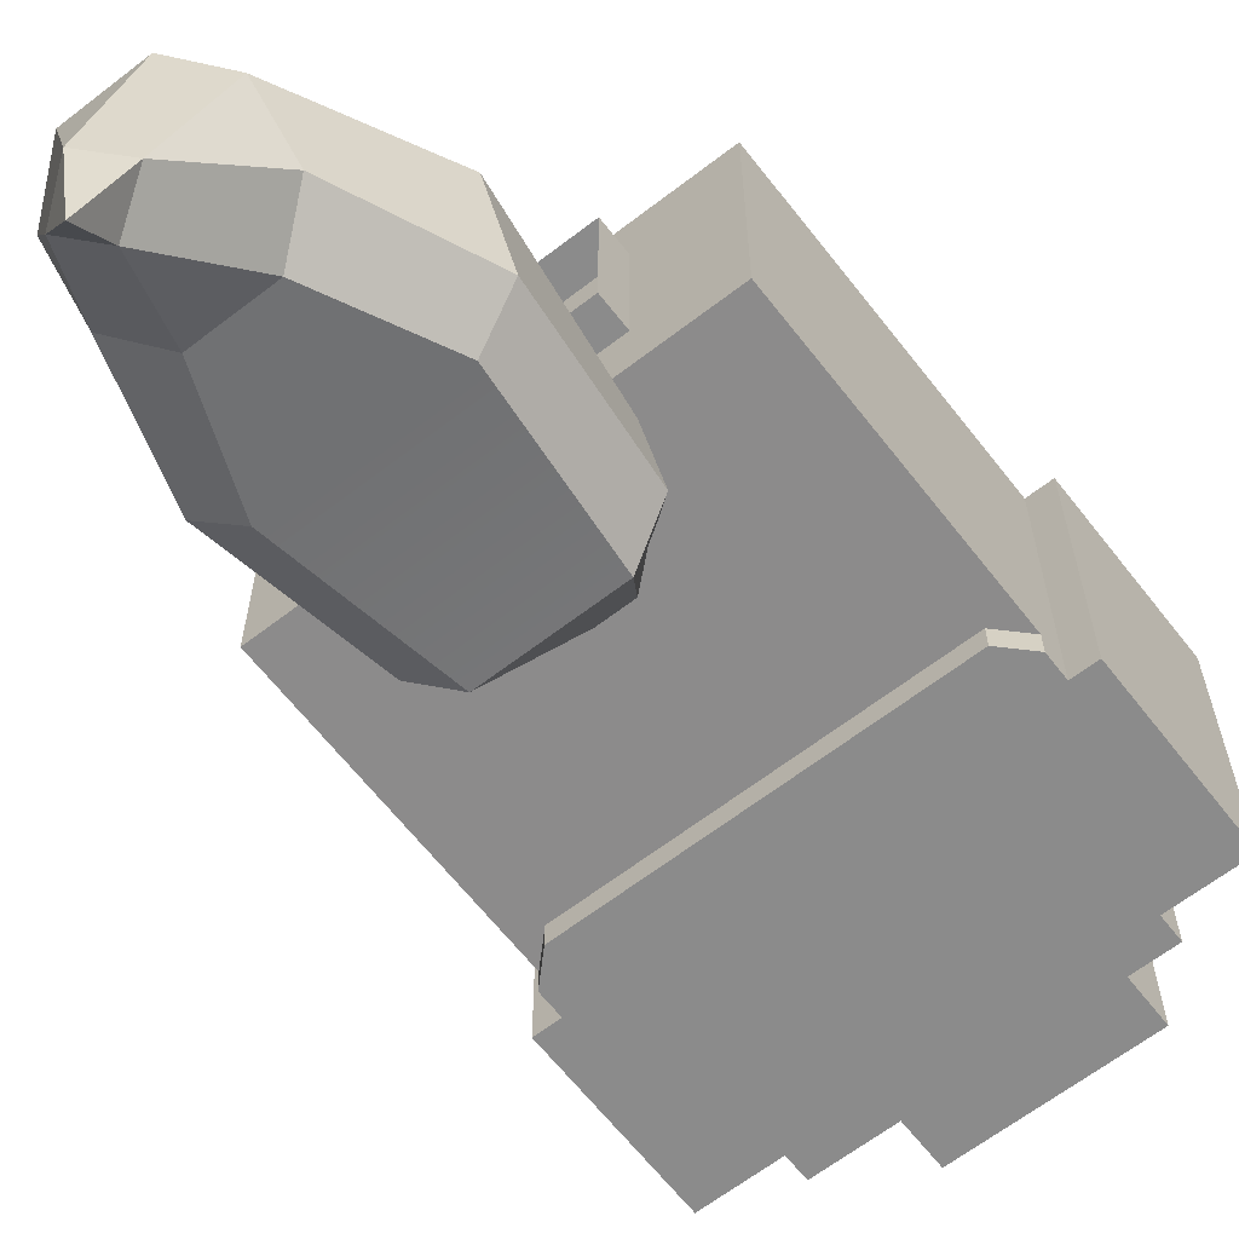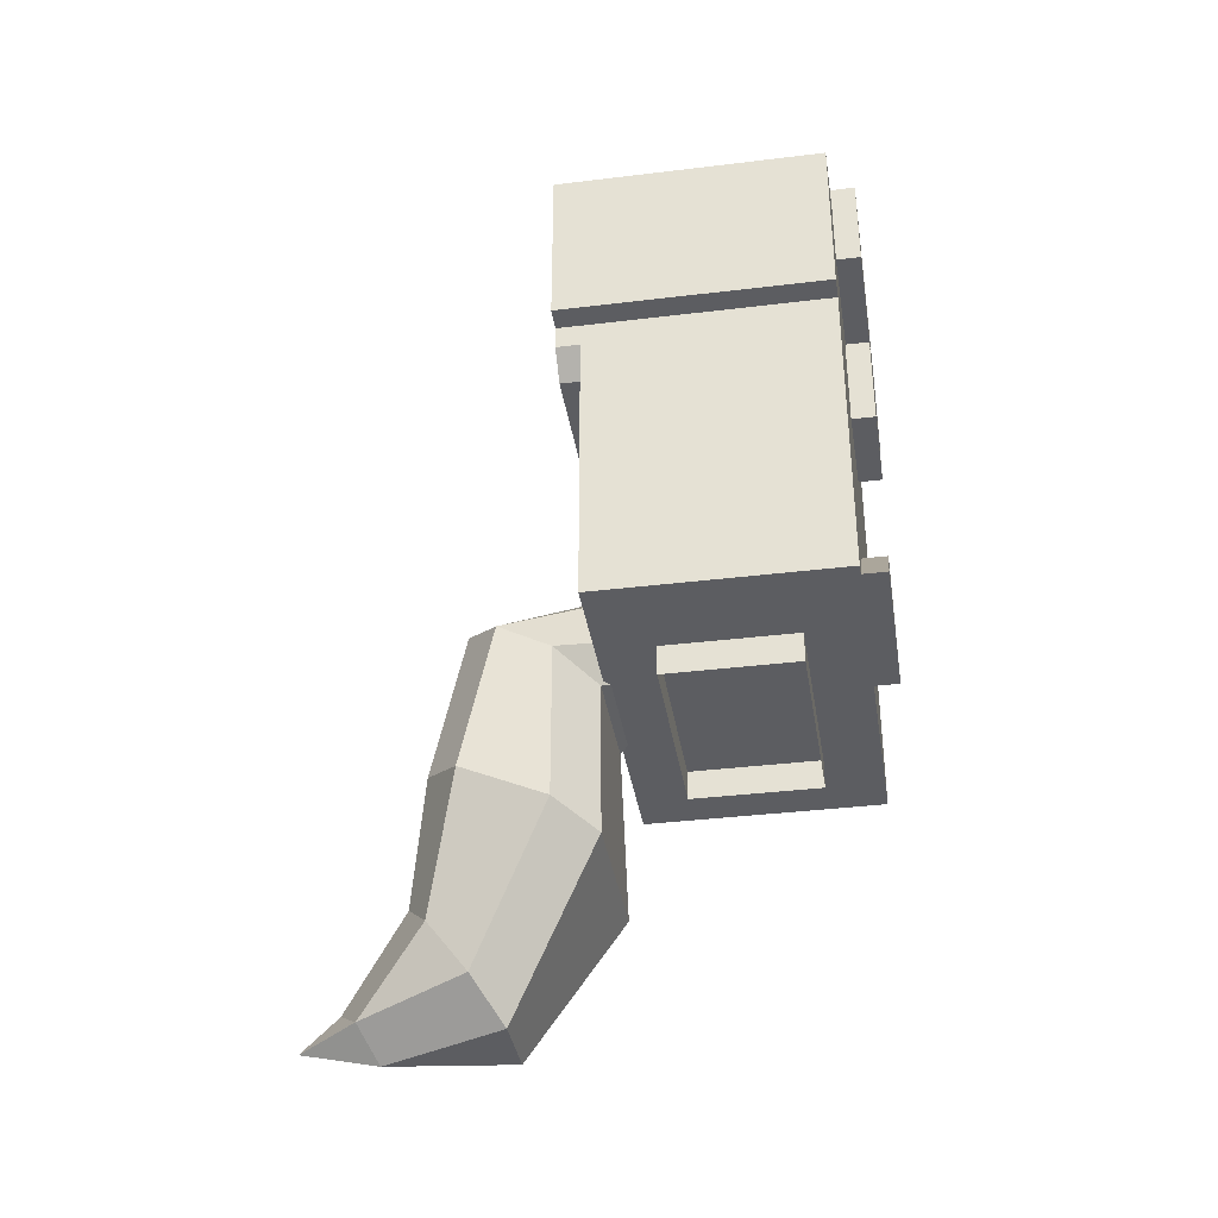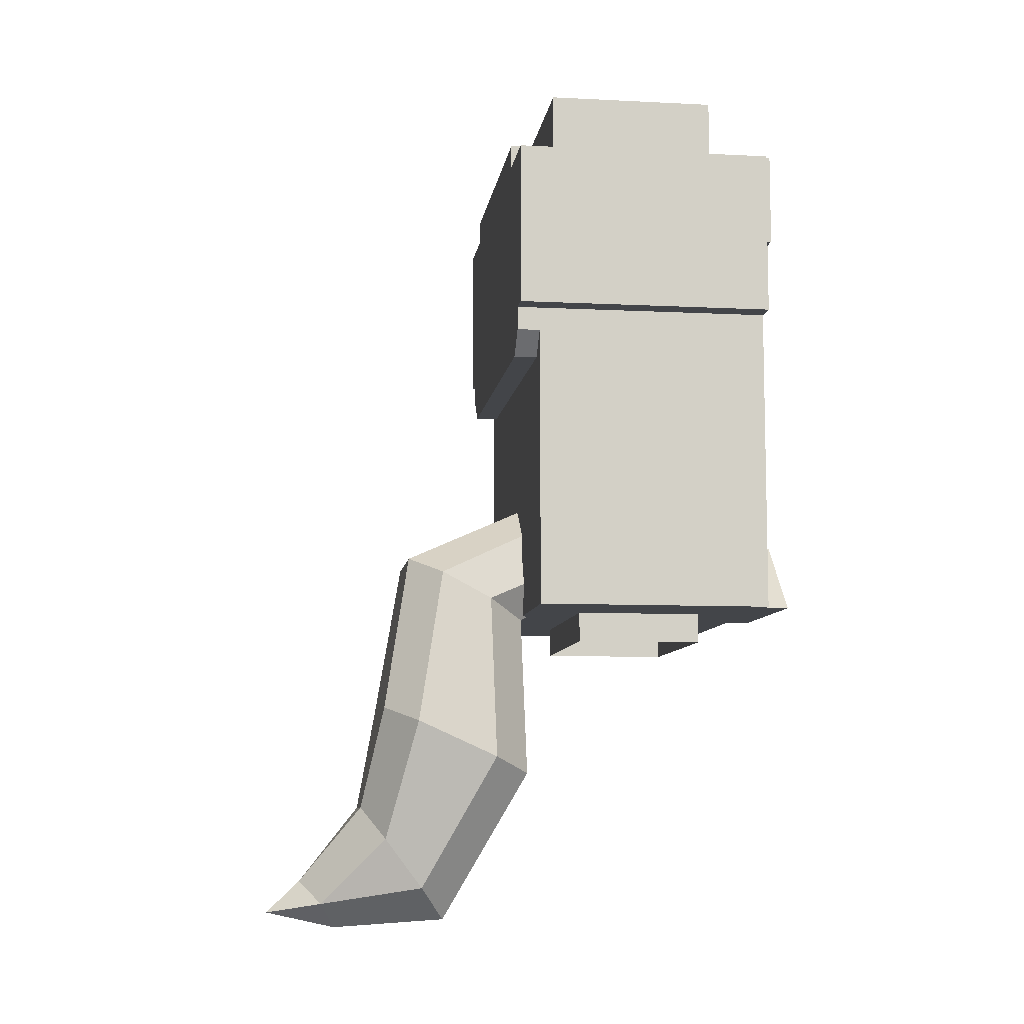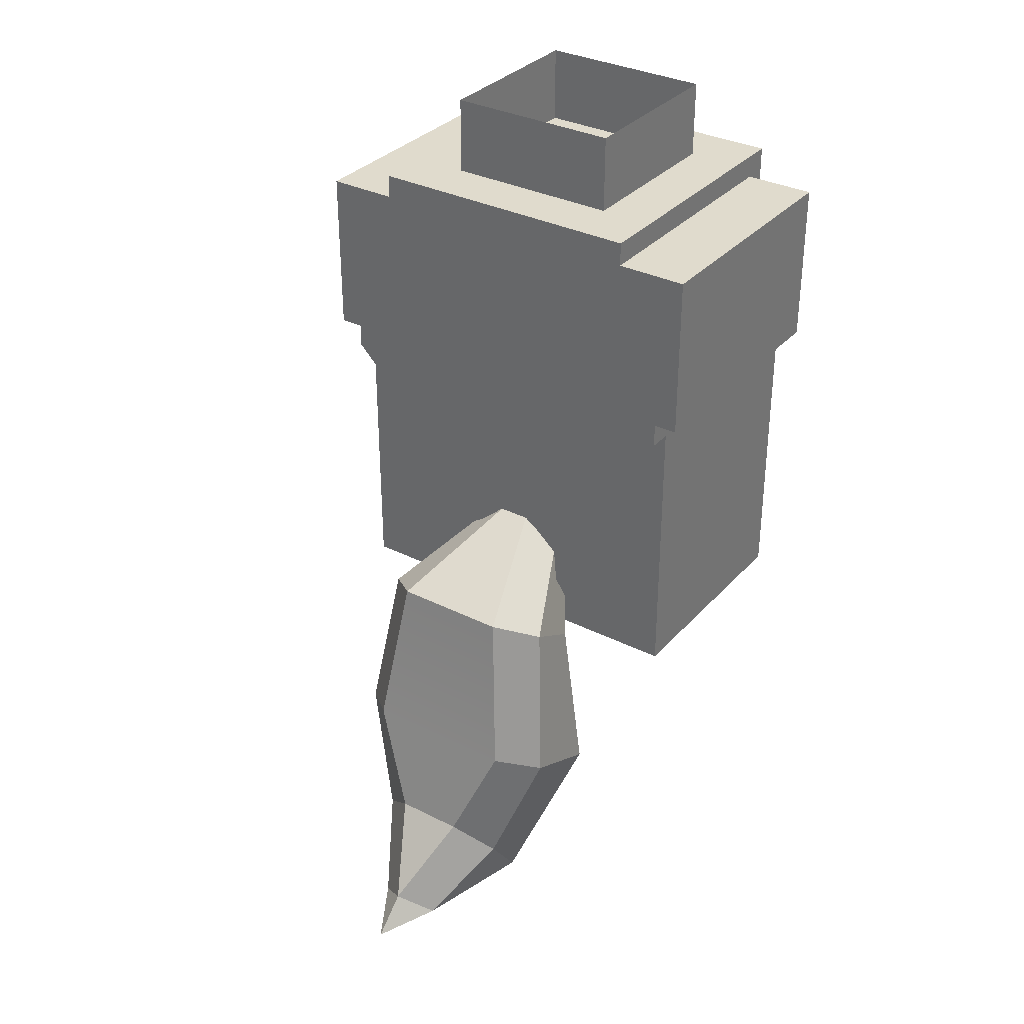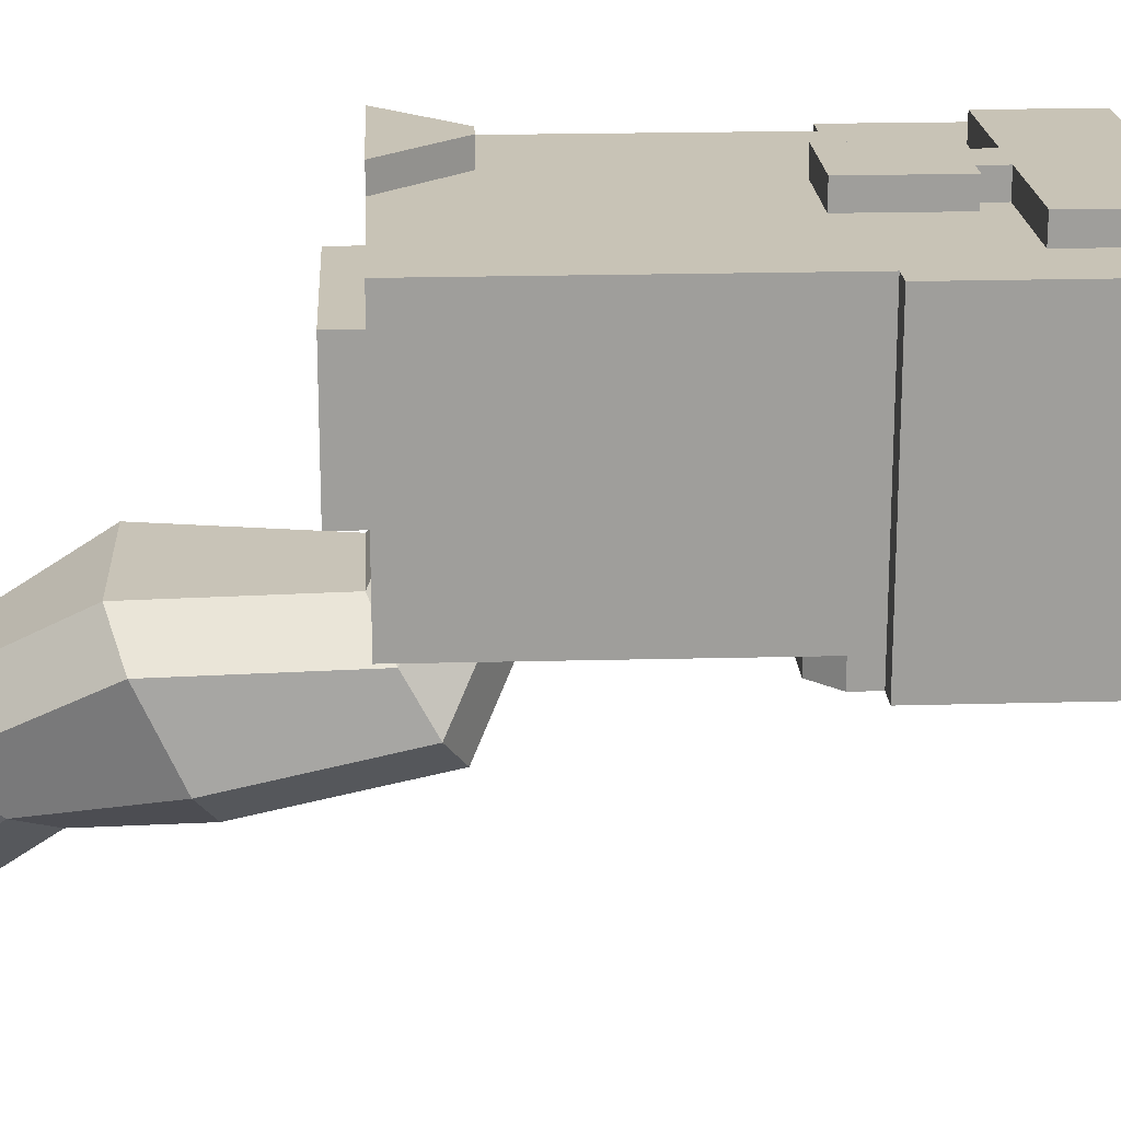
<metadata>
{"format":"obj","ext":"obj","renderer":"f3d","projection":"perspective","resolution":1024,"background":"white","views":[{"elev":-63.9,"azim":37.9,"up":"+Z"},{"elev":-36.6,"azim":-81.0,"up":"+Y"},{"elev":-8.6,"azim":-97.7,"up":"+Y"},{"elev":33.3,"azim":-145.3,"up":"+Y"},{"elev":19.5,"azim":87.0,"up":"+Z"}]}
</metadata>
<code>
g avatar_ninja_fox_body_mesh
v -0.2482 0.8379 -0.187
v -0.2482 0.8379 0.1232
v 0.2482 0.8379 0.1232
v 0.2482 0.8379 -0.187
v -0.2482 1.241 -0.2181
v -0.2482 1.241 -0.1878
v -0.2482 1.21 -0.187
v -0.2482 1.21 -0.2181
v 0.1861 1.489 0.1542
v 0.1861 1.365 0.1542
v -0.1861 1.365 0.1542
v -0.1861 1.489 0.1542
v -0.1085 0.931 0.1232
v -0.01542 0.8379 0.1232
v -0.01542 0.8379 0.1542
v -0.1085 0.931 0.1542
v -0.1861 1.489 0.1542
v -0.1861 1.365 0.1542
v -0.1861 1.365 0.1232
v -0.1861 1.458 0.1232
v -0.1861 1.489 -0.2181
v -0.1861 1.458 -0.2181
v 0.06204 1.21 0.1232
v -0.06204 1.21 0.1232
v -0.06204 1.21 0.1542
v 0.06204 1.21 0.1542
v -0.03102 1.365 0.1232
v -0.03102 1.365 0.1542
v -0.03102 1.334 0.1542
v -0.03102 1.334 0.1232
v 0.06204 1.21 0.1232
v 0.06204 1.21 0.1542
v 0.06204 1.334 0.1542
v 0.06204 1.334 0.1232
v -0.1085 0.931 0.1542
v -0.1395 0.931 0.1542
v -0.1395 0.931 0.1232
v -0.1085 0.931 0.1232
v -0.2326 0.8379 0.1542
v -0.1395 0.931 0.1542
v -0.1085 0.931 0.1542
v -0.01542 0.8379 0.1542
v -0.06204 1.334 0.1232
v -0.06204 1.334 0.1542
v -0.06204 1.21 0.1542
v -0.06204 1.21 0.1232
v -0.2482 1.241 -0.1878
v -0.2482 1.165 -0.1877
v 0.2482 1.165 -0.1877
v 0.2482 1.241 -0.1878
v 0.2482 1.001 -0.1874
v -0.2482 1.001 -0.1874
v 0.2482 0.8379 -0.187
v -0.2482 0.8379 -0.187
v -0.2792 1.323 -0.2181
v -0.2792 1.241 -0.2181
v 0.2792 1.241 -0.2181
v 0.2792 1.323 -0.2181
v -0.2792 1.458 -0.2181
v 0.2792 1.458 -0.2181
v 0.03102 1.334 0.1232
v 0.03102 1.334 0.1542
v 0.03102 1.365 0.1542
v 0.03102 1.365 0.1232
v 0.06204 1.334 0.1542
v -0.06204 1.334 0.1542
v -0.06204 1.334 0.1232
v 0.06204 1.334 0.1232
v 0.1861 1.489 0.1542
v -0.1861 1.489 0.1542
v -0.1861 1.489 -0.2181
v 0.1861 1.489 -0.2181
v 0.2482 1.241 0.1232
v 0.2482 1.165 0.1232
v -0.2482 1.165 0.1232
v -0.2482 1.241 0.1232
v -0.2482 1.001 0.1232
v 0.2482 1.001 0.1232
v -0.2482 0.8379 0.1232
v 0.2482 0.8379 0.1232
v 0.2172 1.179 -0.2181
v 0.2482 1.21 -0.2181
v -0.2482 1.21 -0.2181
v -0.2172 1.179 -0.2181
v -0.2482 1.241 -0.2181
v 0.2482 1.241 -0.2181
v 0.1861 1.365 0.1232
v -0.1861 1.365 0.1232
v -0.1861 1.365 0.1542
v 0.1861 1.365 0.1542
v -0.1861 1.489 -0.2181
v -0.1861 1.458 -0.2181
v 0.1861 1.458 -0.2181
v 0.1861 1.489 -0.2181
v 0.03102 1.365 0.1542
v 0.03102 1.334 0.1542
v -0.03102 1.334 0.1542
v -0.03102 1.365 0.1542
v -0.2482 1.241 -0.1878
v -0.2482 1.241 0.1232
v -0.2482 1.165 0.1232
v -0.2482 1.165 -0.1877
v -0.2482 1.001 -0.1874
v -0.2482 1.001 0.1232
v -0.2482 0.8379 -0.187
v -0.2482 0.8379 0.1232
v 0.06204 1.334 0.1542
v 0.06204 1.21 0.1542
v -0.06204 1.21 0.1542
v -0.06204 1.334 0.1542
v 0.2172 1.179 -0.2181
v -0.2172 1.179 -0.2181
v -0.2172 1.179 -0.187
v 0.2172 1.179 -0.187
v -0.2326 0.8379 0.1232
v -0.2326 0.8379 0.1542
v -0.01542 0.8379 0.1542
v -0.01542 0.8379 0.1232
v -0.2482 1.21 -0.187
v -0.2172 1.179 -0.187
v -0.2172 1.179 -0.2181
v -0.2482 1.21 -0.2181
v -0.2792 1.458 -0.2181
v 0.2792 1.458 -0.2181
v 0.2792 1.458 0.1232
v -0.2792 1.458 0.1232
v 0.2482 1.241 -0.1878
v 0.2482 1.241 -0.2181
v 0.2482 1.21 -0.2181
v 0.2482 1.21 -0.187
v 0.2792 1.323 0.1232
v 0.2792 1.241 0.1232
v -0.2792 1.241 0.1232
v -0.2792 1.323 0.1232
v 0.2792 1.458 0.1232
v -0.2792 1.458 0.1232
v -0.2792 1.323 -0.2181
v -0.2792 1.458 -0.2181
v -0.2792 1.458 0.1232
v -0.2792 1.323 0.1232
v -0.2792 1.241 -0.2181
v -0.2792 1.241 0.1232
v 0.2172 1.179 -0.2181
v 0.2172 1.179 -0.187
v 0.2482 1.21 -0.187
v 0.2482 1.21 -0.2181
v 0.2792 1.323 -0.2181
v 0.2792 1.323 0.1232
v 0.2792 1.458 0.1232
v 0.2792 1.458 -0.2181
v 0.2792 1.241 -0.2181
v 0.2792 1.241 0.1232
v -0.2792 1.241 -0.2181
v -0.2792 1.241 0.1232
v 0.2792 1.241 0.1232
v 0.2792 1.241 -0.2181
v 0.2482 1.241 -0.1878
v 0.2482 1.165 -0.1877
v 0.2482 1.165 0.1232
v 0.2482 1.241 0.1232
v 0.2482 1.001 0.1232
v 0.2482 1.001 -0.1874
v 0.2482 0.8379 0.1232
v 0.2482 0.8379 -0.187
v 0.1861 1.489 0.1542
v 0.1861 1.458 0.1232
v 0.1861 1.365 0.1232
v 0.1861 1.365 0.1542
v 0.1861 1.489 -0.2181
v 0.1861 1.458 -0.2181
v -0.1395 0.931 0.1232
v -0.1395 0.931 0.1542
v -0.2326 0.8379 0.1542
v -0.2326 0.8379 0.1232
v -0.1152 1.489 -0.1472
v -0.1152 1.591 -0.1472
v -0.1152 1.591 0.08332
v -0.1152 1.489 0.08332
v -0.1152 1.489 0.08332
v -0.1152 1.591 0.08332
v 0.1152 1.591 0.08332
v 0.1152 1.489 0.08332
v 0.1152 1.489 -0.1472
v 0.1152 1.591 -0.1472
v -0.1152 1.591 -0.1472
v -0.1152 1.489 -0.1472
v 0.1152 1.489 0.08332
v 0.1152 1.591 0.08332
v 0.1152 1.591 -0.1472
v 0.1152 1.489 -0.1472
v -0.1342 0.8379 0.05194
v -0.1342 0.7984 0.05194
v -0.1342 0.7984 -0.1158
v -0.1342 0.8379 -0.1158
v -0.1342 0.8379 -0.1158
v -0.1342 0.7984 -0.1158
v 0.1342 0.7984 -0.1158
v 0.1342 0.8379 -0.1158
v 0.1342 0.8379 0.05194
v 0.1342 0.7984 0.05194
v -0.1342 0.7984 0.05194
v -0.1342 0.8379 0.05194
v 0.1342 0.8379 -0.1158
v 0.1342 0.7984 -0.1158
v 0.1342 0.7984 0.05194
v 0.1342 0.8379 0.05194
v 0.07586 0.9166 -0.349
v 0.007257 1.013 -0.1462
v -0.007257 1.013 -0.1462
v -0.07586 0.9166 -0.349
v 0.04442 0.4171 -0.2958
v 4.128e-09 0.4048 -0.4443
v -0.04442 0.4171 -0.2958
v 0.1259 0.8935 -0.3055
v 0.1526 0.6871 -0.3396
v 0.1526 0.6392 -0.233
v 0.1259 0.8578 -0.2383
v -0.09554 0.4616 -0.3293
v -0.04261 0.4389 -0.4643
v -0.09554 0.528 -0.3792
v -0.04878 0.9115 -0.1241
v -0.1259 0.8578 -0.2383
v -0.1259 0.8935 -0.3055
v -0.04878 0.9771 -0.1384
v -0.1259 0.8578 -0.2383
v -0.1526 0.6392 -0.233
v -0.1526 0.6871 -0.3396
v -0.1259 0.8935 -0.3055
v -0.1024 0.7068 -0.3833
v -0.04516 0.5704 -0.4112
v 0.04516 0.5704 -0.4112
v 0.1024 0.7068 -0.3833
v -0.07586 0.9166 -0.349
v 0.07586 0.9166 -0.349
v -0.04516 0.5704 -0.4112
v 6.857e-18 0.4687 -0.4934
v 0.04516 0.5704 -0.4112
v -0.04261 0.4389 -0.4643
v 2.098e-09 0.4258 -0.5384
v 6.857e-18 0.4687 -0.4934
v 0.09554 0.528 -0.3792
v 0.04261 0.4389 -0.4643
v 0.09554 0.4616 -0.3293
v -0.1526 0.6392 -0.233
v -0.09554 0.4616 -0.3293
v -0.09554 0.528 -0.3792
v -0.1526 0.6871 -0.3396
v 0.1526 0.6871 -0.3396
v 0.09554 0.528 -0.3792
v 0.09554 0.4616 -0.3293
v 0.1526 0.6392 -0.233
v 0.1013 0.6174 -0.1846
v 0.04442 0.4171 -0.2958
v -0.04442 0.4171 -0.2958
v -0.1013 0.6174 -0.1846
v 0.07433 0.832 -0.1898
v 0.1013 0.6174 -0.1846
v -0.1013 0.6174 -0.1846
v -0.07433 0.832 -0.1898
v 0.1259 0.8578 -0.2383
v 0.04878 0.9115 -0.1241
v 0.04878 0.9771 -0.1384
v 0.1259 0.8935 -0.3055
v 2.098e-09 0.4258 -0.5384
v 0.04261 0.4389 -0.4643
v 6.857e-18 0.4687 -0.4934
v -0.07433 0.832 -0.1898
v -0.1259 0.8578 -0.2383
v -0.04878 0.9115 -0.1241
v -0.005654 0.8733 -0.1158
v -0.007257 1.013 -0.1462
v -0.04878 0.9771 -0.1384
v -0.1259 0.8935 -0.3055
v -0.07586 0.9166 -0.349
v 0.005654 0.8733 -0.1158
v 0.04878 0.9115 -0.1241
v 0.1259 0.8578 -0.2383
v 0.07433 0.832 -0.1898
v 0.07586 0.9166 -0.349
v 0.1259 0.8935 -0.3055
v 0.04878 0.9771 -0.1384
v 0.007257 1.013 -0.1462
v 0.1526 0.6871 -0.3396
v 0.1024 0.7068 -0.3833
v 0.04516 0.5704 -0.4112
v 0.09554 0.528 -0.3792
v -0.1526 0.6871 -0.3396
v -0.1024 0.7068 -0.3833
v -0.07586 0.9166 -0.349
v -0.1259 0.8935 -0.3055
v -0.1013 0.6174 -0.1846
v -0.1526 0.6392 -0.233
v -0.1259 0.8578 -0.2383
v -0.07433 0.832 -0.1898
v 0.1013 0.6174 -0.1846
v 0.1526 0.6392 -0.233
v 0.09554 0.4616 -0.3293
v 0.04442 0.4171 -0.2958
v 0.09554 0.528 -0.3792
v 0.04516 0.5704 -0.4112
v 6.857e-18 0.4687 -0.4934
v 0.04261 0.4389 -0.4643
v 0.07433 0.832 -0.1898
v 0.1259 0.8578 -0.2383
v 0.1526 0.6392 -0.233
v 0.1013 0.6174 -0.1846
v -0.04442 0.4171 -0.2958
v -0.09554 0.4616 -0.3293
v -0.1526 0.6392 -0.233
v -0.1013 0.6174 -0.1846
v -0.09554 0.528 -0.3792
v -0.04516 0.5704 -0.4112
v -0.1024 0.7068 -0.3833
v -0.1526 0.6871 -0.3396
v 0.1259 0.8935 -0.3055
v 0.07586 0.9166 -0.349
v 0.1024 0.7068 -0.3833
v 0.1526 0.6871 -0.3396
v -0.04261 0.4389 -0.4643
v 6.857e-18 0.4687 -0.4934
v -0.04516 0.5704 -0.4112
v -0.09554 0.528 -0.3792
v 4.128e-09 0.4048 -0.4443
v -0.04261 0.4389 -0.4643
v -0.09554 0.4616 -0.3293
v -0.04442 0.4171 -0.2958
v 0.04442 0.4171 -0.2958
v 0.09554 0.4616 -0.3293
v 0.04261 0.4389 -0.4643
v 4.128e-09 0.4048 -0.4443
v -0.07433 0.832 -0.1898
v -0.005654 0.8733 -0.1158
v 0.005654 0.8733 -0.1158
v 0.07433 0.832 -0.1898
v 4.128e-09 0.4048 -0.4443
v 0.04261 0.4389 -0.4643
v 2.098e-09 0.4258 -0.5384
v 4.128e-09 0.4048 -0.4443
v 2.098e-09 0.4258 -0.5384
v -0.04261 0.4389 -0.4643
g avatar_ninja_fox_body_mesh_0
f 3 2 1
f 4 3 1
f 7 6 5
f 8 7 5
f 11 10 9
f 12 11 9
f 15 14 13
f 16 15 13
f 19 18 17
f 20 19 17
f 20 17 21
f 22 20 21
f 25 24 23
f 26 25 23
f 29 28 27
f 30 29 27
f 33 32 31
f 34 33 31
f 37 36 35
f 38 37 35
f 41 40 39
f 42 41 39
f 45 44 43
f 46 45 43
f 49 48 47
f 50 49 47
f 49 51 48
f 51 52 48
f 51 53 52
f 53 54 52
f 57 56 55
f 58 57 55
f 58 55 59
f 60 58 59
f 63 62 61
f 64 63 61
f 67 66 65
f 68 67 65
f 71 70 69
f 72 71 69
f 75 74 73
f 76 75 73
f 75 77 74
f 77 78 74
f 77 79 78
f 79 80 78
f 83 82 81
f 84 83 81
f 82 83 85
f 86 82 85
f 89 88 87
f 90 89 87
f 93 92 91
f 94 93 91
f 97 96 95
f 98 97 95
f 101 100 99
f 102 101 99
f 102 103 101
f 103 104 101
f 103 105 104
f 105 106 104
f 109 108 107
f 110 109 107
f 113 112 111
f 114 113 111
f 117 116 115
f 118 117 115
f 121 120 119
f 122 121 119
f 125 124 123
f 126 125 123
f 129 128 127
f 130 129 127
f 133 132 131
f 134 133 131
f 134 131 135
f 136 134 135
f 139 138 137
f 140 139 137
f 140 137 141
f 142 140 141
f 145 144 143
f 146 145 143
f 149 148 147
f 150 149 147
f 147 148 151
f 148 152 151
f 155 154 153
f 156 155 153
f 159 158 157
f 160 159 157
f 159 161 158
f 161 162 158
f 161 163 162
f 163 164 162
f 167 166 165
f 168 167 165
f 165 166 169
f 166 170 169
f 173 172 171
f 174 173 171
f 177 176 175
f 178 177 175
f 181 180 179
f 182 181 179
f 185 184 183
f 186 185 183
f 189 188 187
f 190 189 187
f 193 192 191
f 194 193 191
f 197 196 195
f 198 197 195
f 201 200 199
f 202 201 199
f 205 204 203
f 206 205 203
f 209 208 207
f 210 209 207
f 213 212 211
f 216 215 214
f 217 216 214
f 220 219 218
f 223 222 221
f 224 223 221
f 227 226 225
f 228 227 225
f 231 230 229
f 232 231 229
f 232 229 233
f 234 232 233
f 237 236 235
f 240 239 238
f 243 242 241
f 246 245 244
f 247 246 244
f 250 249 248
f 251 250 248
f 254 253 252
f 255 254 252
f 258 257 256
f 259 258 256
f 262 261 260
f 263 262 260
f 266 265 264
f 269 268 267
f 270 269 267
f 273 272 271
f 274 273 271
f 277 276 275
f 278 277 275
f 281 280 279
f 282 281 279
f 285 284 283
f 286 285 283
f 289 288 287
f 290 289 287
f 293 292 291
f 294 293 291
f 297 296 295
f 298 297 295
f 301 300 299
f 302 301 299
f 305 304 303
f 306 305 303
f 309 308 307
f 310 309 307
f 313 312 311
f 314 313 311
f 317 316 315
f 318 317 315
f 321 320 319
f 322 321 319
f 325 324 323
f 326 325 323
f 329 328 327
f 330 329 327
f 333 332 331
f 334 333 331
f 337 336 335
f 340 339 338

</code>
